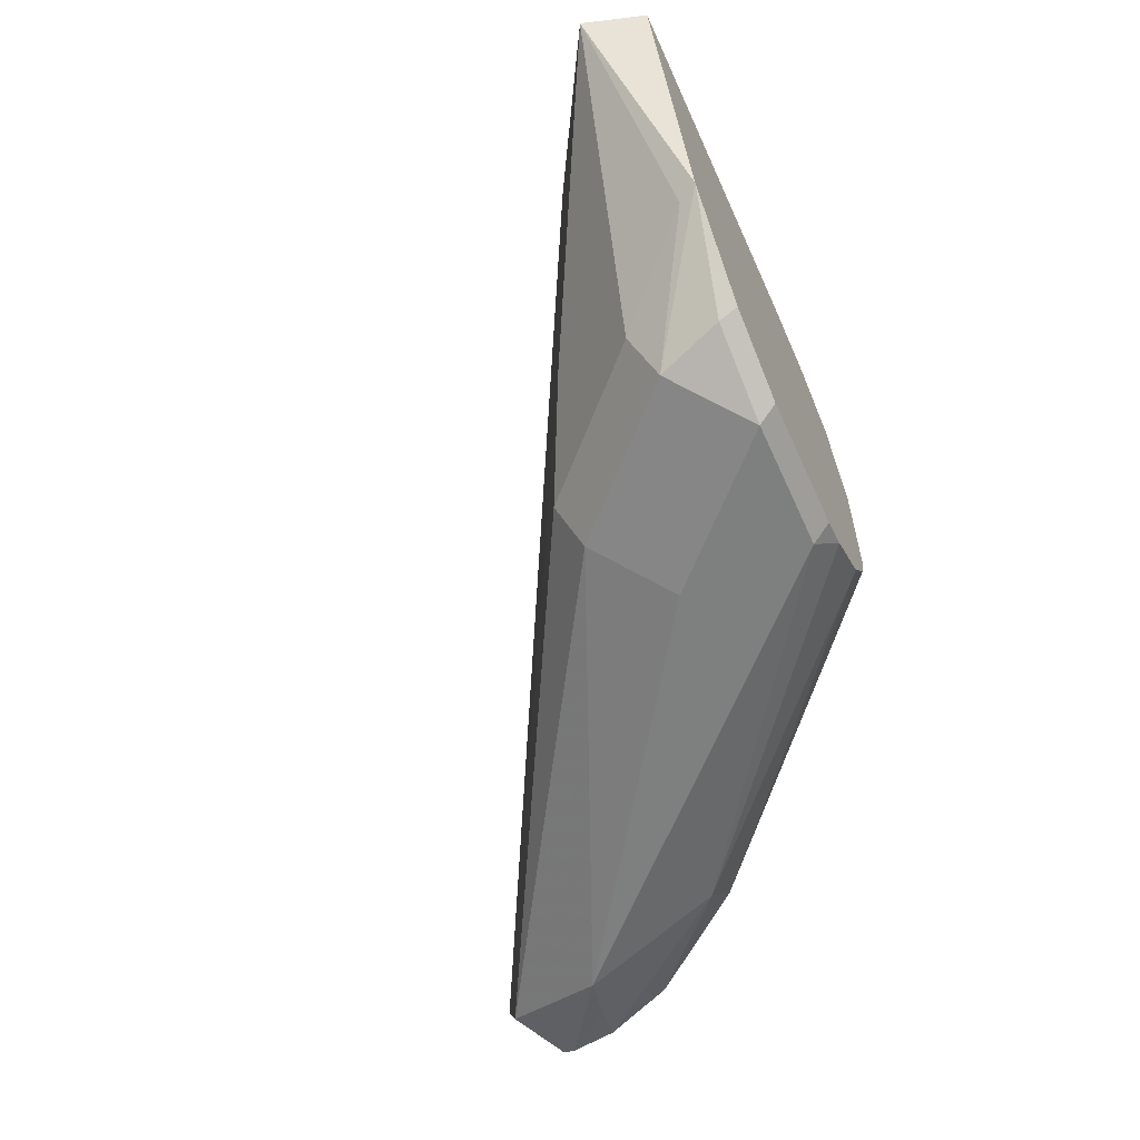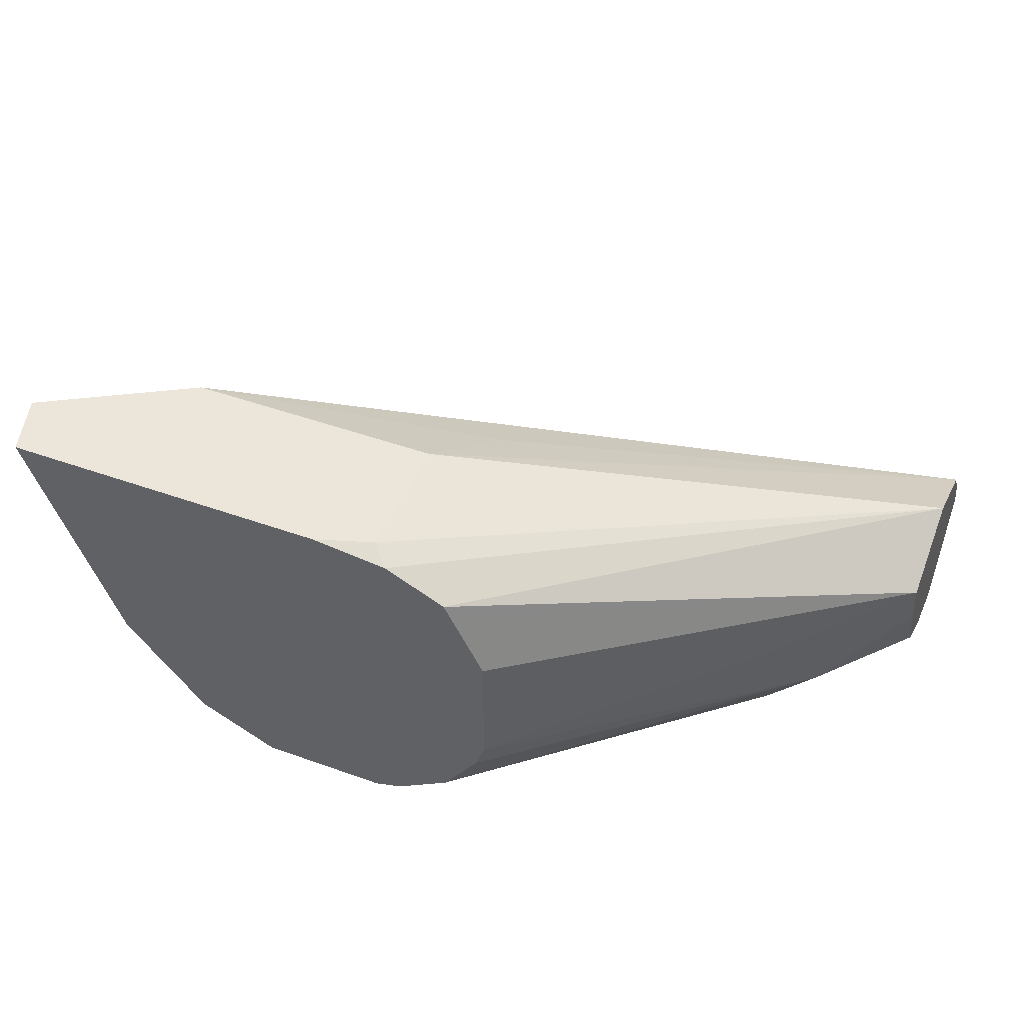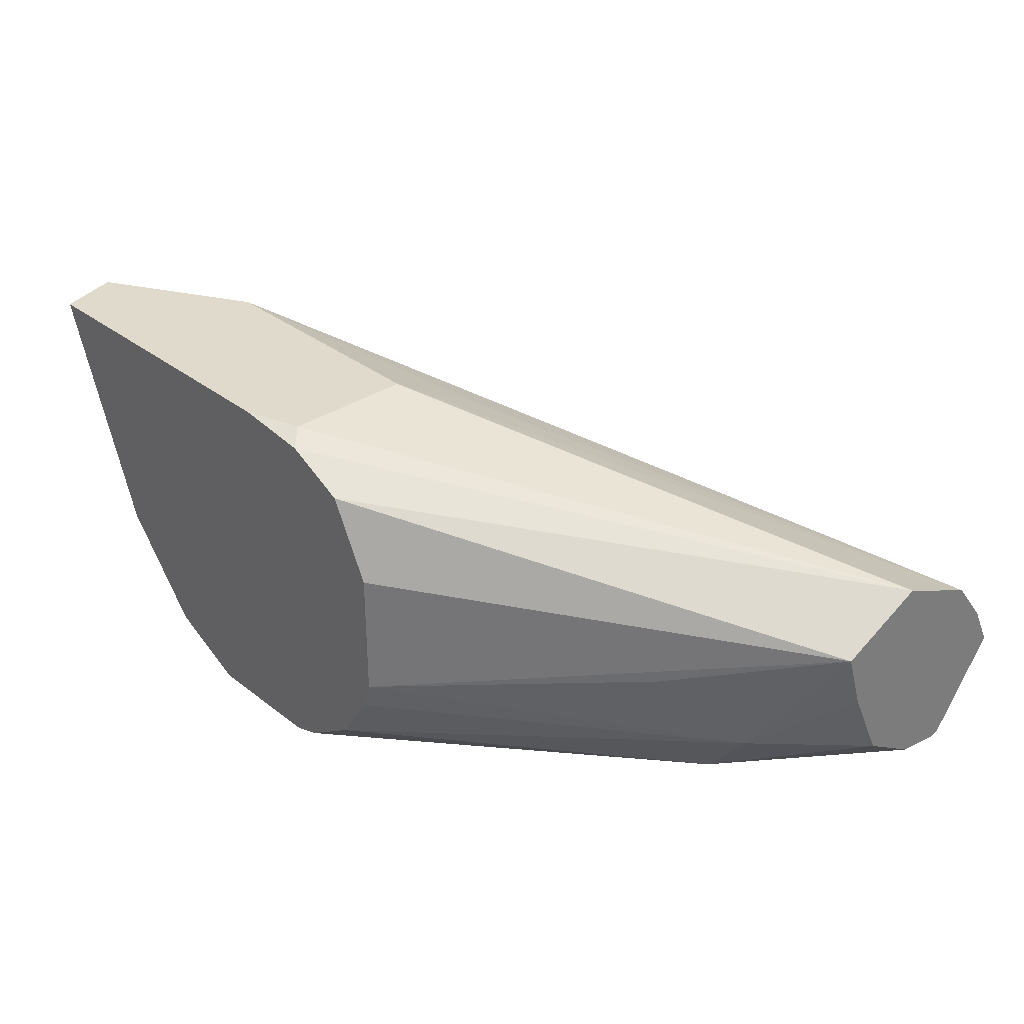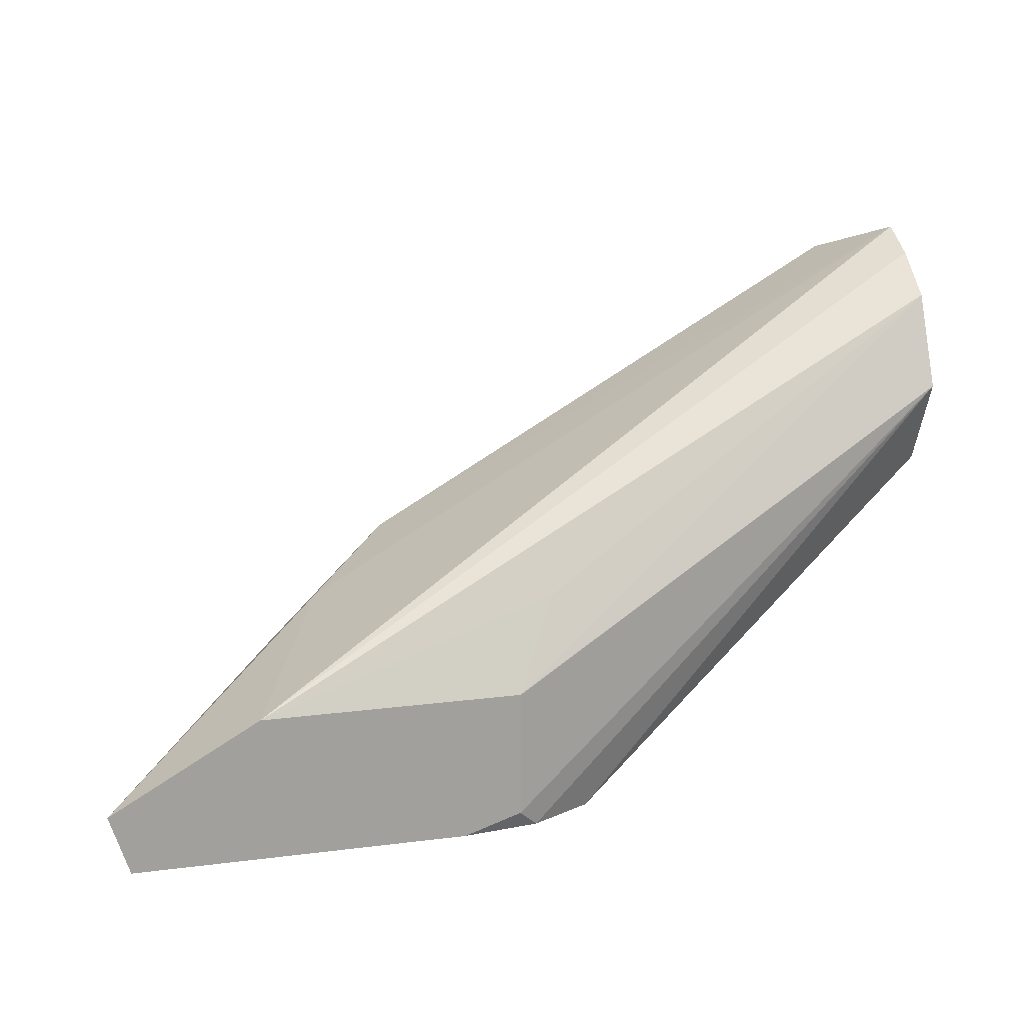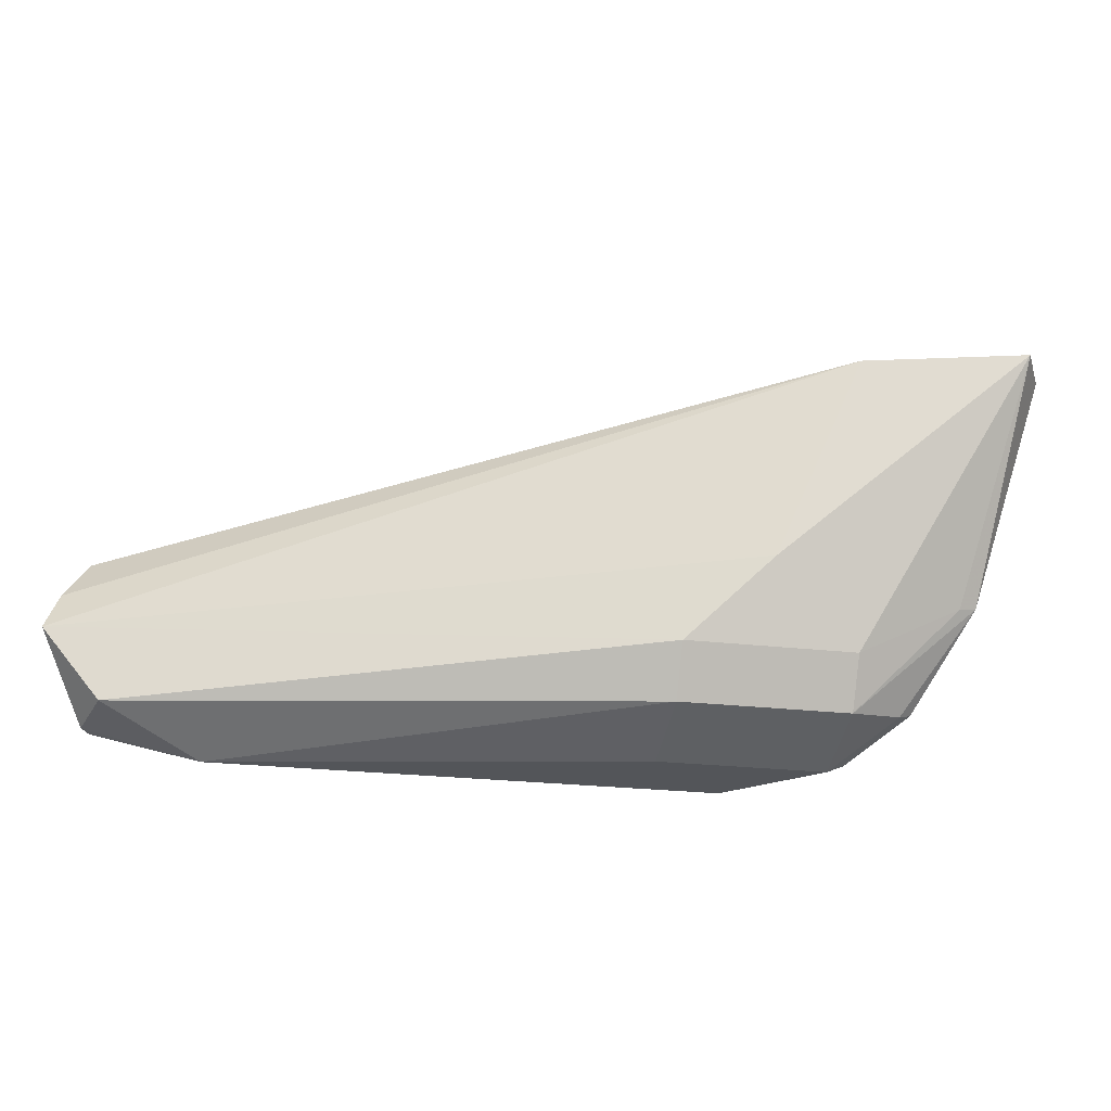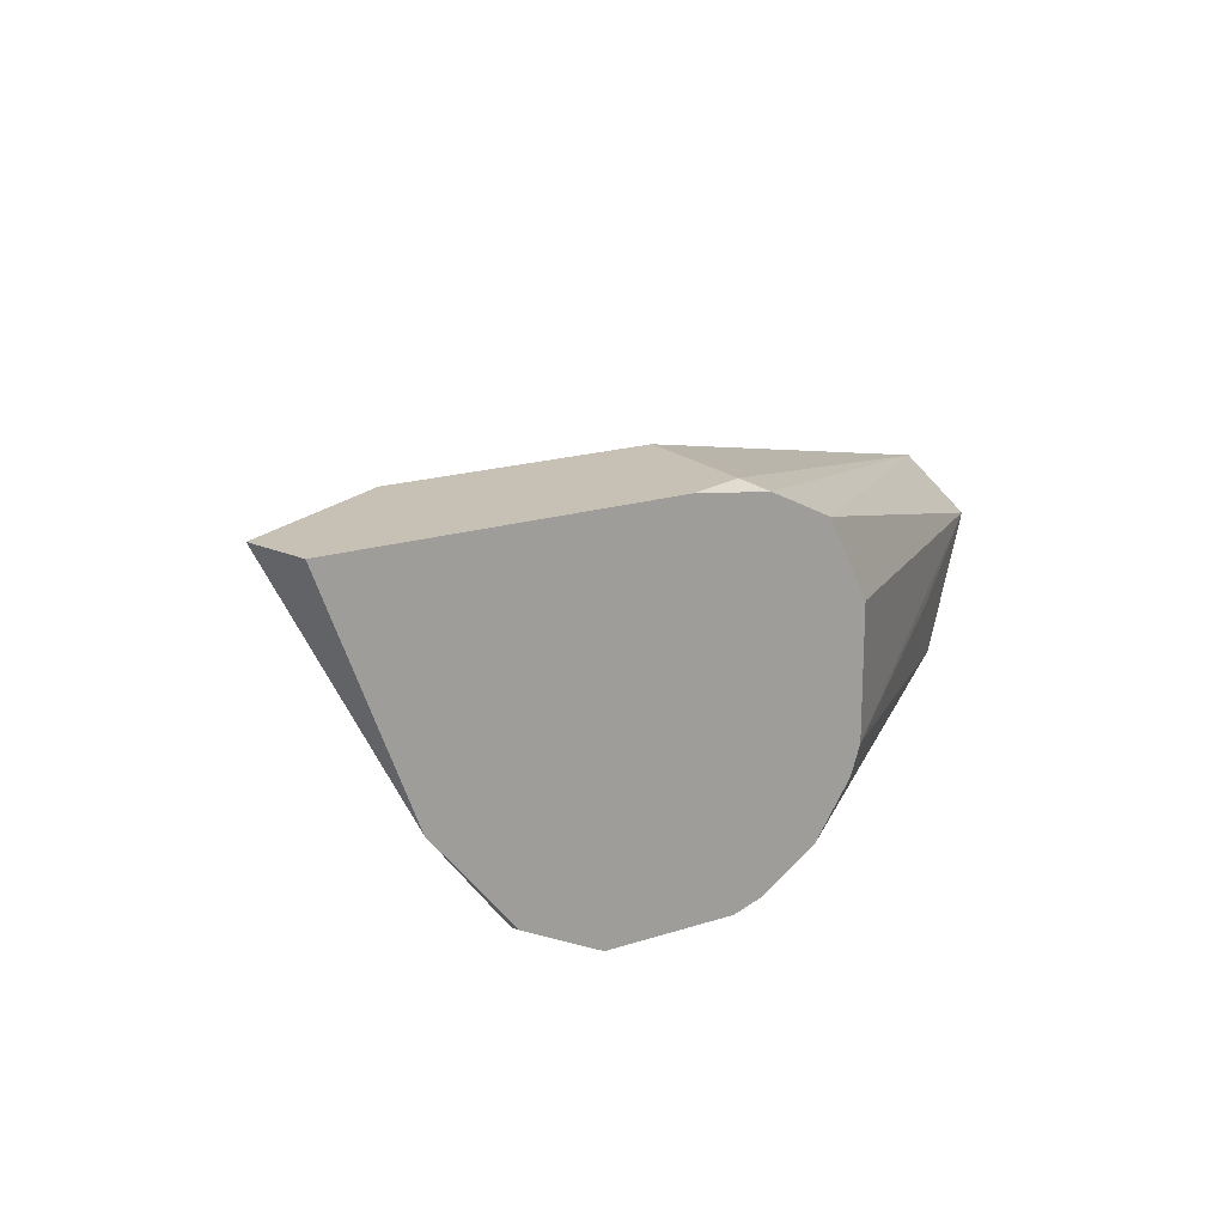
<metadata>
{"format":"obj","ext":"obj","renderer":"f3d","projection":"perspective","resolution":1024,"background":"white","views":[{"elev":-59.6,"azim":114.3,"up":"+Y"},{"elev":46.8,"azim":-157.8,"up":"+Y"},{"elev":32.5,"azim":-132.9,"up":"+Y"},{"elev":18.3,"azim":166.3,"up":"+Z"},{"elev":-24.1,"azim":33.9,"up":"+Y"},{"elev":18.5,"azim":148.3,"up":"+Y"}]}
</metadata>
<code>
v 0.5771 -0.04104 -0.3442
v 0.5771 -0.01974 -0.3442
v 0.5787 -0.04579 -0.3442
v 0.5298 -0.04872 -0.3015
v 0.54 -0.03552 -0.3126
v 0.5167 -0.02864 -0.293
v 0.5826 -0.008687 -0.3442
v 0.5847 -0.05479 -0.3442
v 0.5382 -0.05861 -0.3011
v 0.5167 -0.05124 -0.2838
v 0.5167 -0.03854 -0.2898
v 0.5167 -0.02183 -0.2781
v 0.5837 -0.006584 -0.3442
v 0.5937 -0.06078 -0.3442
v 0.5329 -0.06395 -0.2771
v 0.5242 -0.0609 -0.2751
v 0.5167 -0.05763 -0.2738
v 0.5968 -0.06395 -0.341
v 0.5167 -0.02879 -0.2632
v 0.5968 -2.004e-05 -0.3197
v 0.5968 -2.004e-05 -0.3198
v 0.5968 -2.004e-05 -0.3411
v 0.5937 -0.001584 -0.3442
v 0.5984 -0.06236 -0.3442
v 0.5258 -0.05684 -0.2593
v 0.5167 -0.05842 -0.2645
v 0.5167 -0.05861 -0.2652
v 0.5167 -0.05891 -0.2664
v 0.5968 -0.06395 -0.3197
v 0.6075 -0.05861 -0.3091
v 0.6181 -0.06395 -0.341
v 0.5167 -0.03661 -0.2572
v 0.6394 -2.004e-05 -0.3197
v 0.5897 -0.00711 -0.3055
v 0.6062 -2.004e-05 -0.3442
v 0.6197 -0.06236 -0.3442
v 0.5167 -0.04348 -0.2537
v 0.611 -0.04974 -0.3055
v 0.6288 -0.05861 -0.3304
v 0.6329 -0.05579 -0.3442
v 0.6324 -0.05684 -0.341
v 0.6252 -0.03552 -0.3126
v 0.6642 -2.004e-05 -0.334
v 0.6611 -2.004e-05 -0.3442
v 0.6324 -0.04974 -0.3268
v 0.6464 -0.03917 -0.3442
v 0.6448 -0.03996 -0.341
f 20 35 22
f 20 22 21
f 20 44 35
f 20 43 44
f 20 33 43
f 20 34 33
f 19 34 20
f 19 33 34
f 19 32 33
f 15 31 29
f 18 24 36
f 16 28 17
f 15 30 25
f 15 29 30
f 15 18 31
f 15 28 16
f 15 27 28
f 22 35 23
f 15 26 27
f 18 36 31
f 25 37 26
f 39 41 46
f 25 38 37
f 15 25 26
f 43 46 44
f 43 47 46
f 43 45 47
f 42 45 43
f 40 46 41
f 39 47 45
f 39 46 47
f 38 45 42
f 25 30 38
f 38 39 45
f 33 42 43
f 33 37 42
f 32 37 33
f 31 41 39
f 31 40 41
f 31 36 40
f 30 39 38
f 29 39 30
f 29 31 39
f 37 38 42
f 14 24 18
f 12 23 13
f 12 22 23
f 4 10 11
f 4 9 10
f 3 8 4
f 2 6 7
f 1 6 2
f 1 5 6
f 1 4 5
f 1 3 4
f 1 8 3
f 1 14 8
f 1 24 14
f 1 36 24
f 1 46 40
f 1 44 46
f 1 35 44
f 1 23 35
f 1 13 23
f 1 7 13
f 1 2 7
f 4 11 6
f 4 6 5
f 1 40 36
f 6 11 10
f 4 8 9
f 12 21 22
f 12 20 21
f 12 19 20
f 9 18 15
f 9 17 10
f 9 16 17
f 9 15 16
f 8 14 9
f 9 14 18
f 6 12 13
f 6 19 12
f 6 32 19
f 6 37 32
f 6 26 37
f 6 27 26
f 6 28 27
f 6 17 28
f 6 13 7
f 6 10 17

</code>
